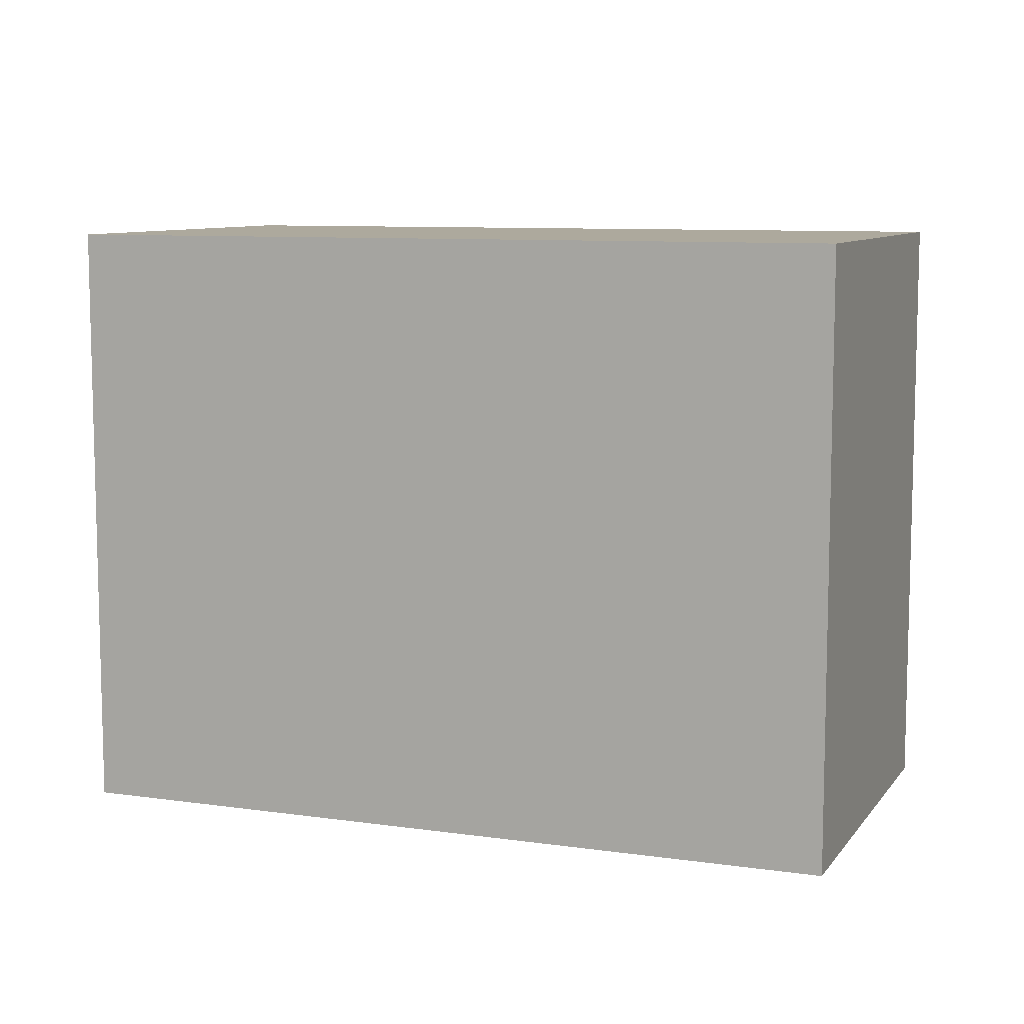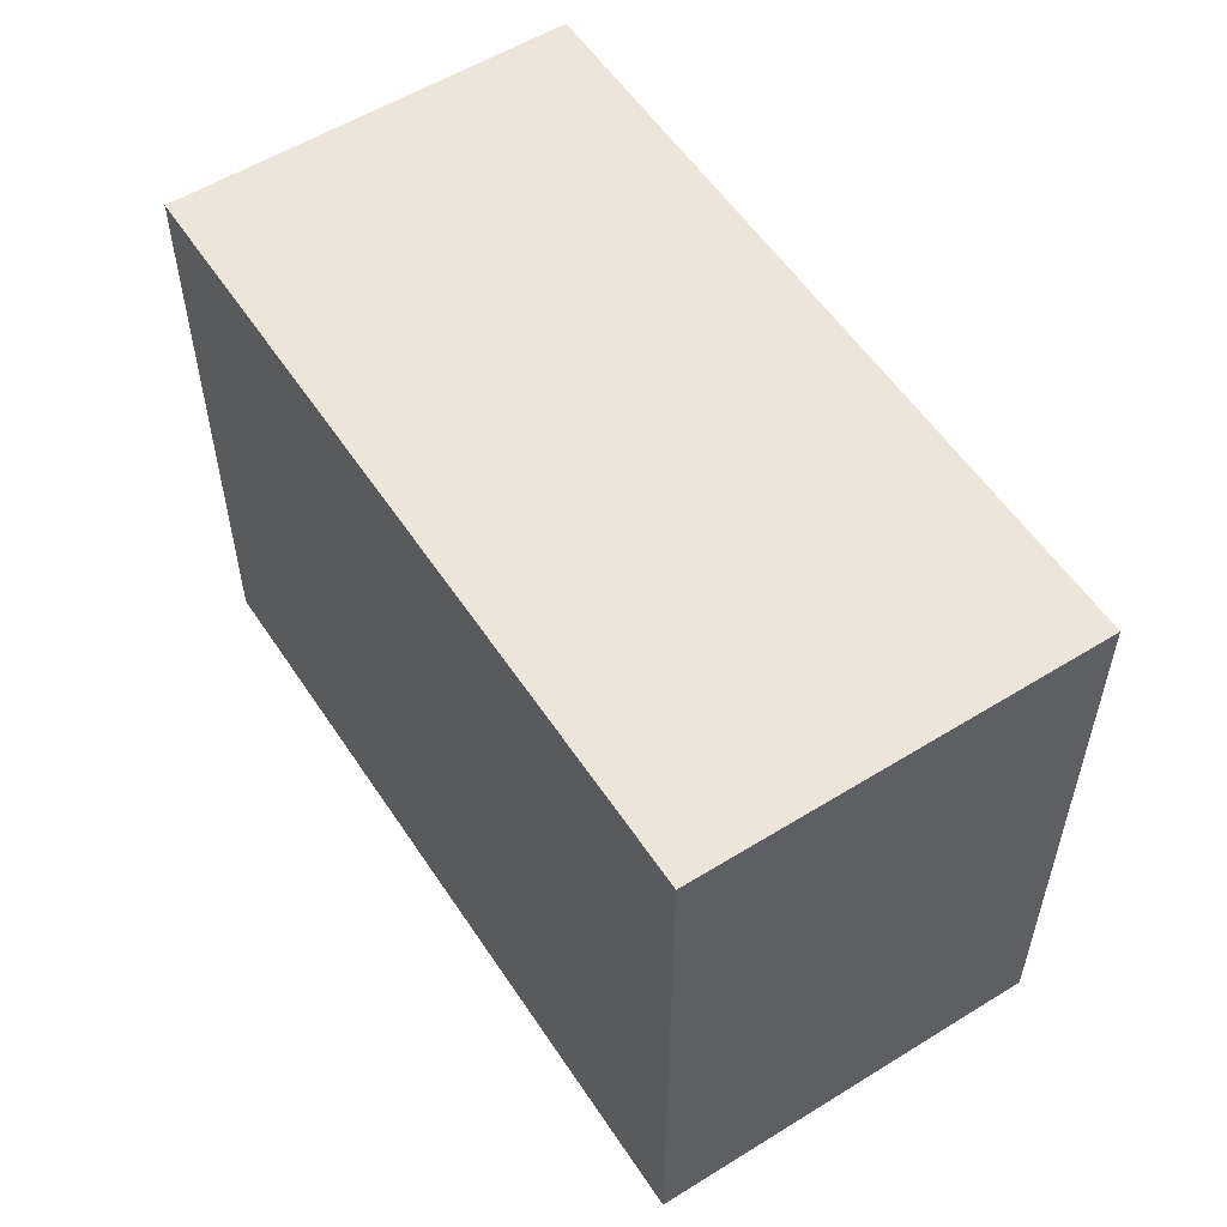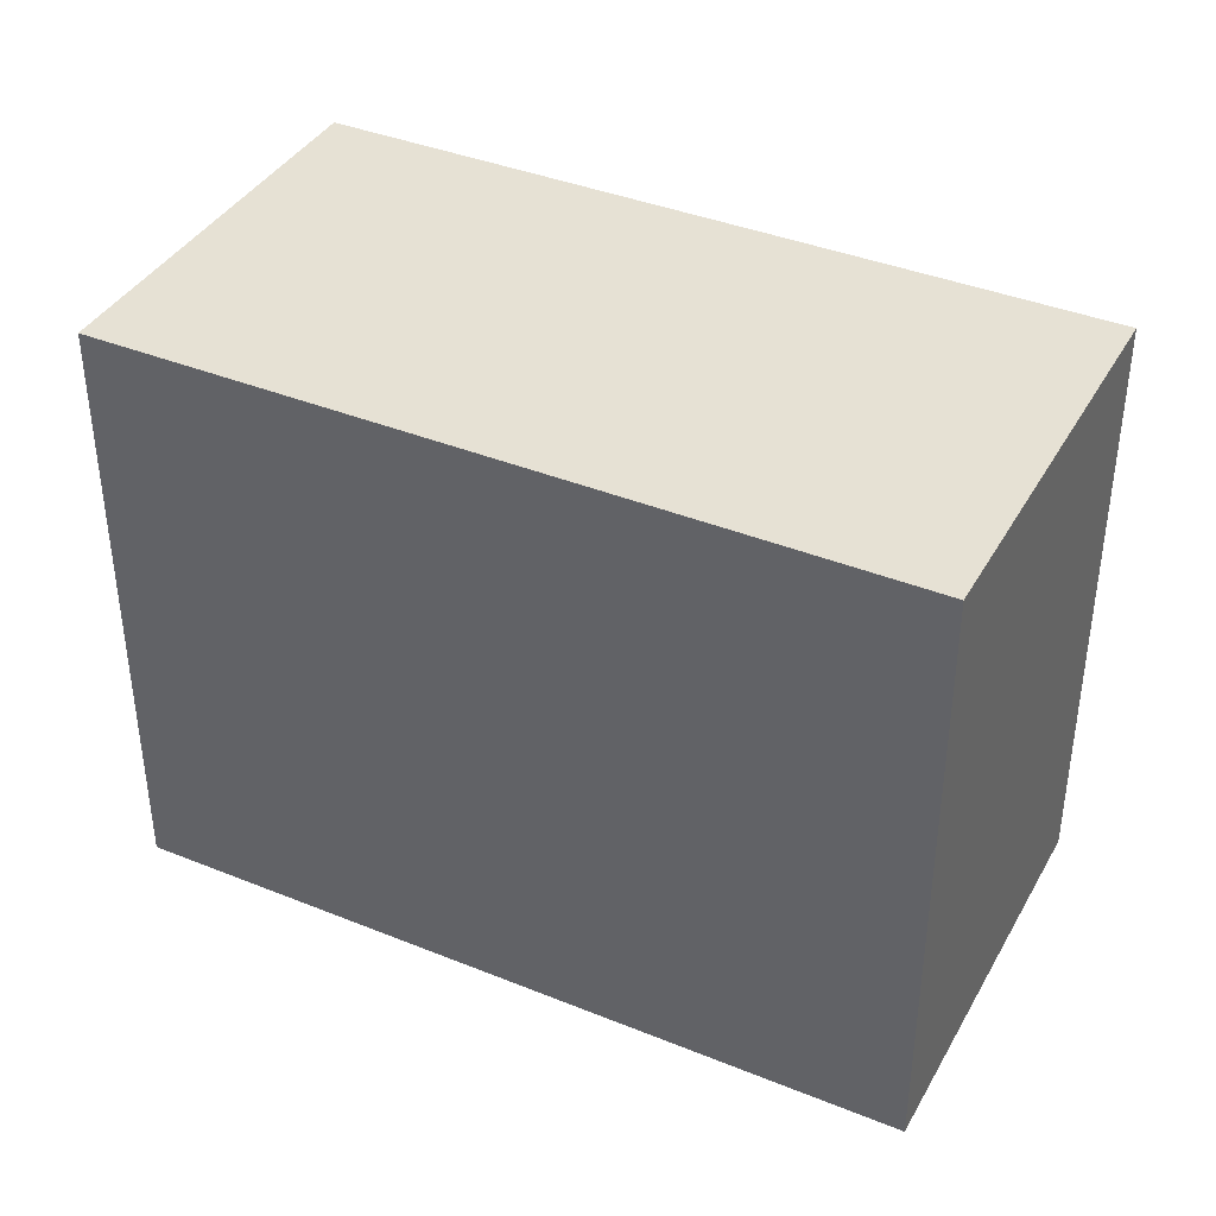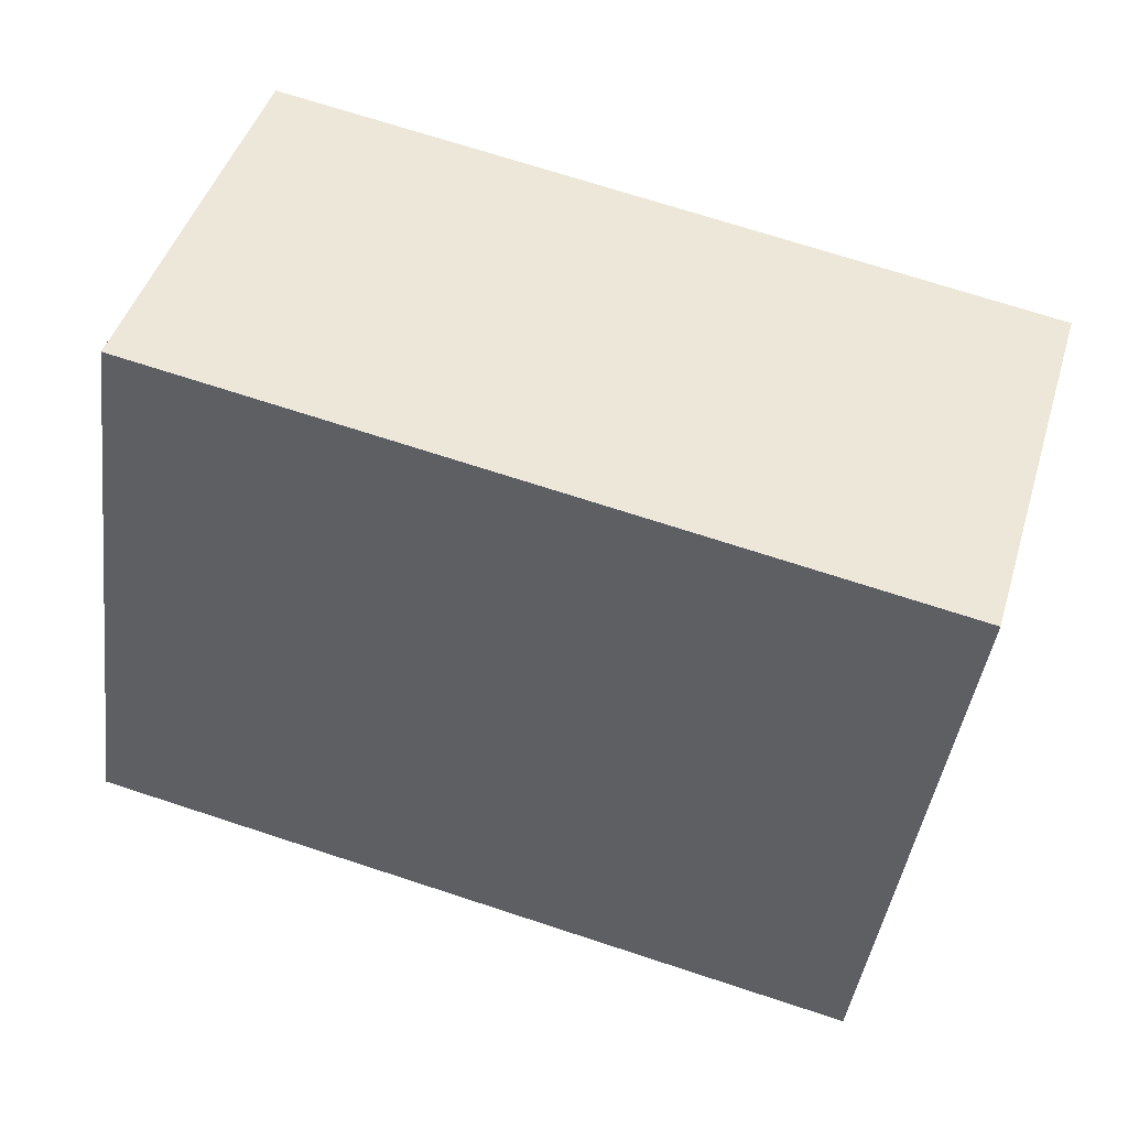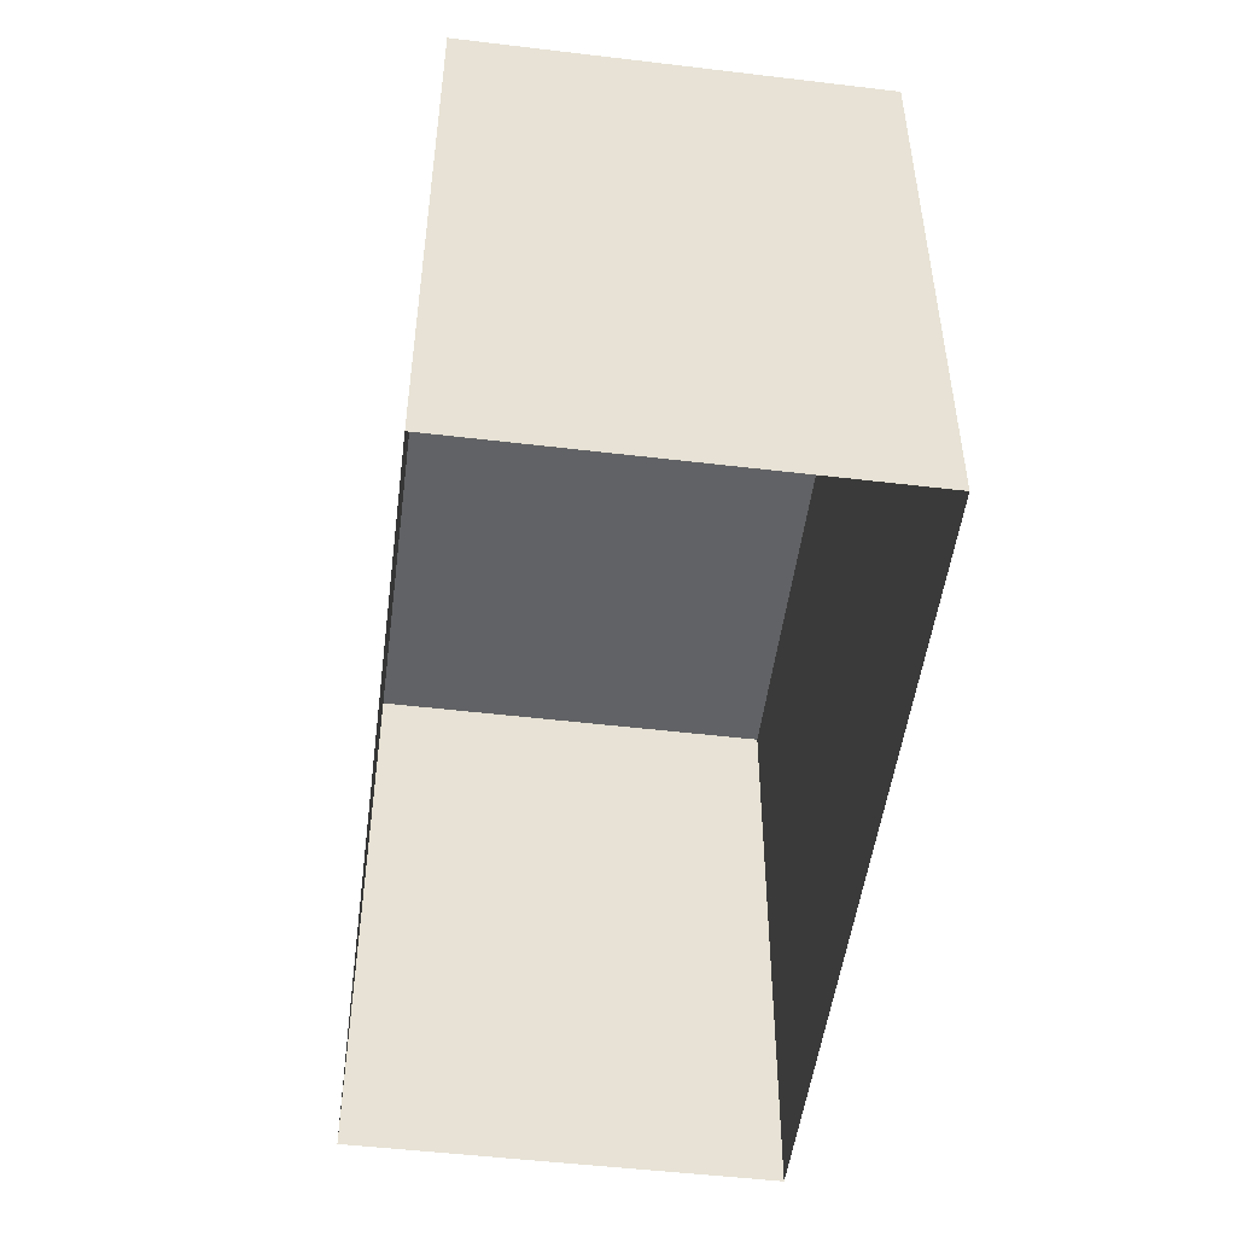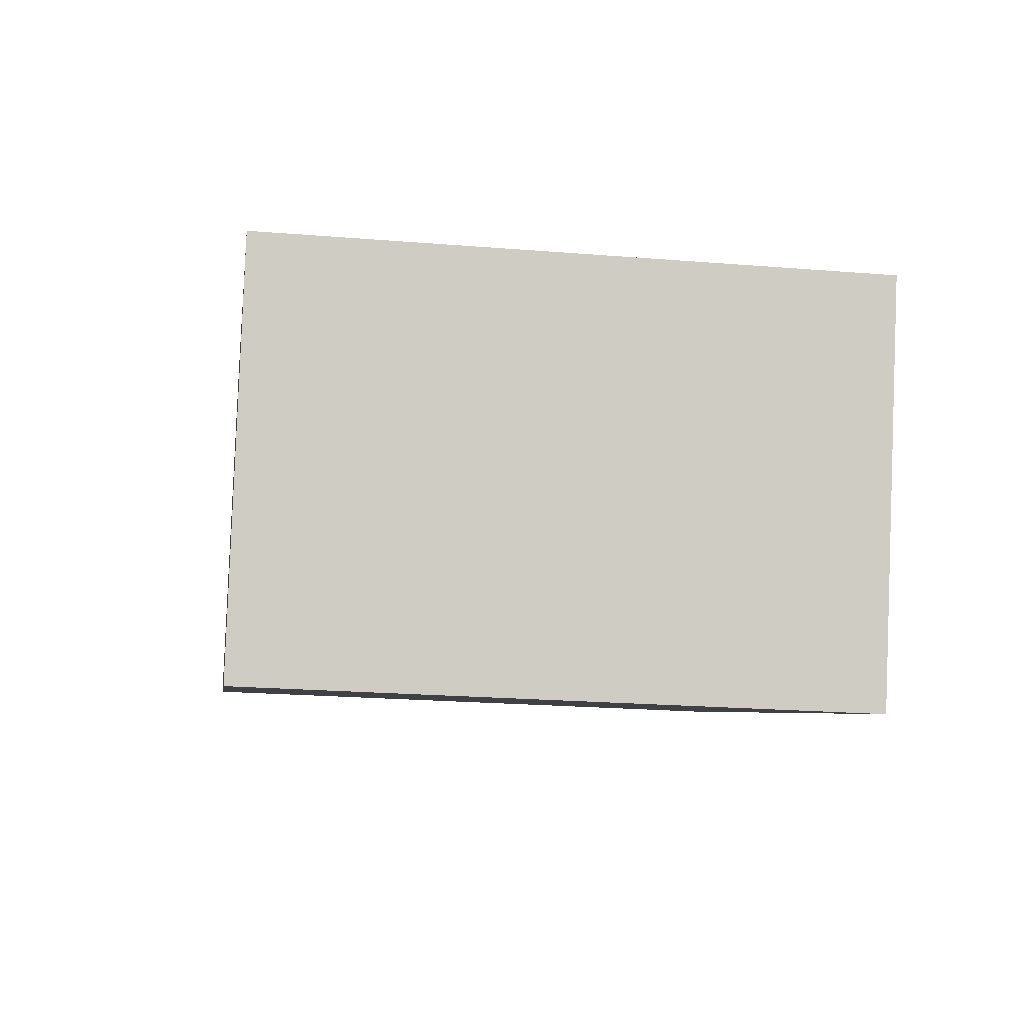
<metadata>
{"format":"obj","ext":"obj","renderer":"f3d","projection":"perspective","resolution":1024,"background":"white","views":[{"elev":8.9,"azim":-175.6,"up":"+Z"},{"elev":55.8,"azim":40.4,"up":"+Z"},{"elev":39.1,"azim":10.3,"up":"+Z"},{"elev":-42.9,"azim":-7.5,"up":"+Y"},{"elev":-50.6,"azim":-114.0,"up":"+Z"},{"elev":-21.7,"azim":82.1,"up":"+Y"}]}
</metadata>
<code>
v -8.837e+04 -9.921e+04 4.639
v -8.836e+04 -9.921e+04 4.639
v -8.837e+04 -9.921e+04 4.638
v -8.836e+04 -9.921e+04 4.639
v -8.836e+04 -9.921e+04 9.343
v -8.837e+04 -9.921e+04 9.343
v -8.837e+04 -9.921e+04 9.343
v -8.836e+04 -9.921e+04 9.343
f 1 2 3
f 1 4 2
f 5 6 7
f 5 8 6
f 7 1 3
f 7 6 1
f 8 4 1
f 6 8 1
f 8 2 4
f 8 5 2
f 7 3 2
f 5 7 2

</code>
